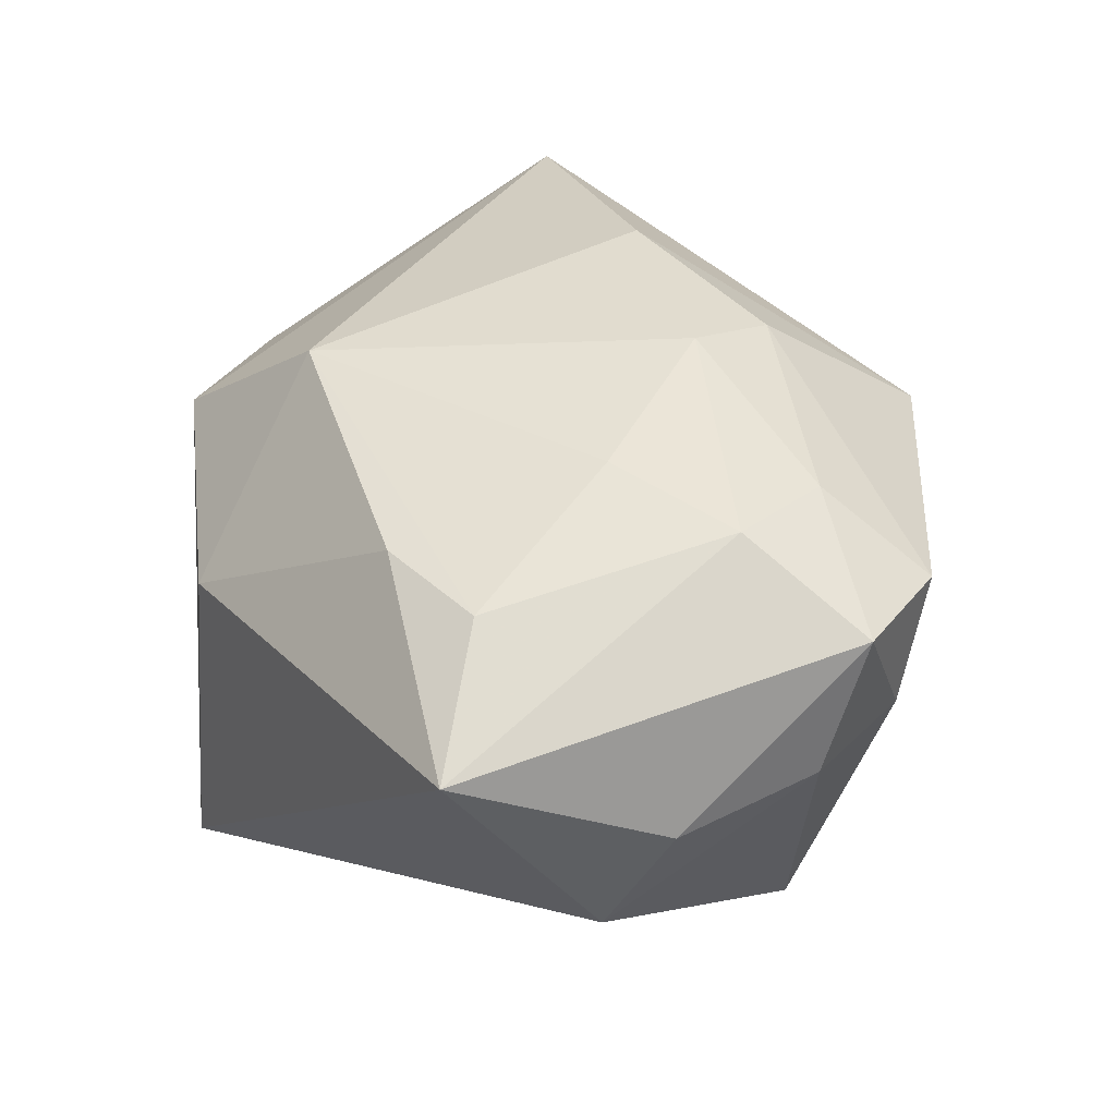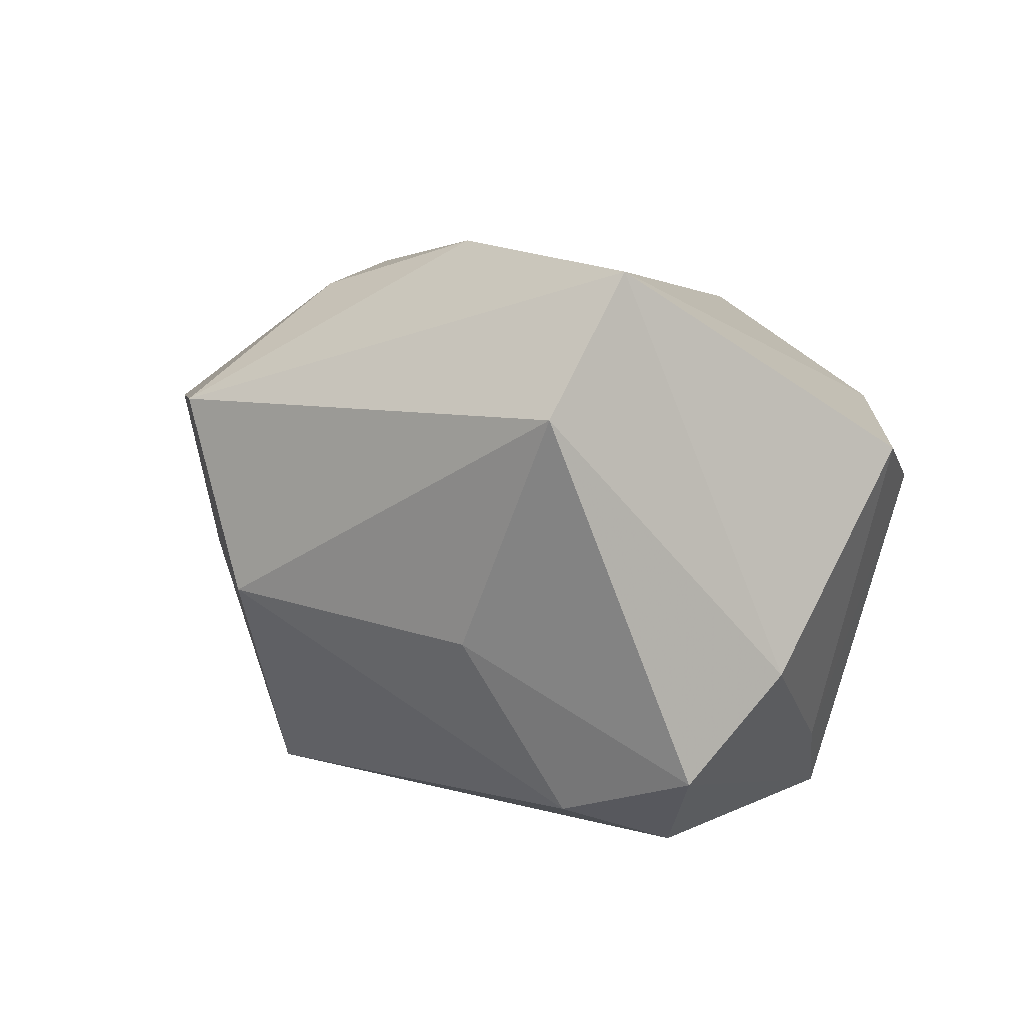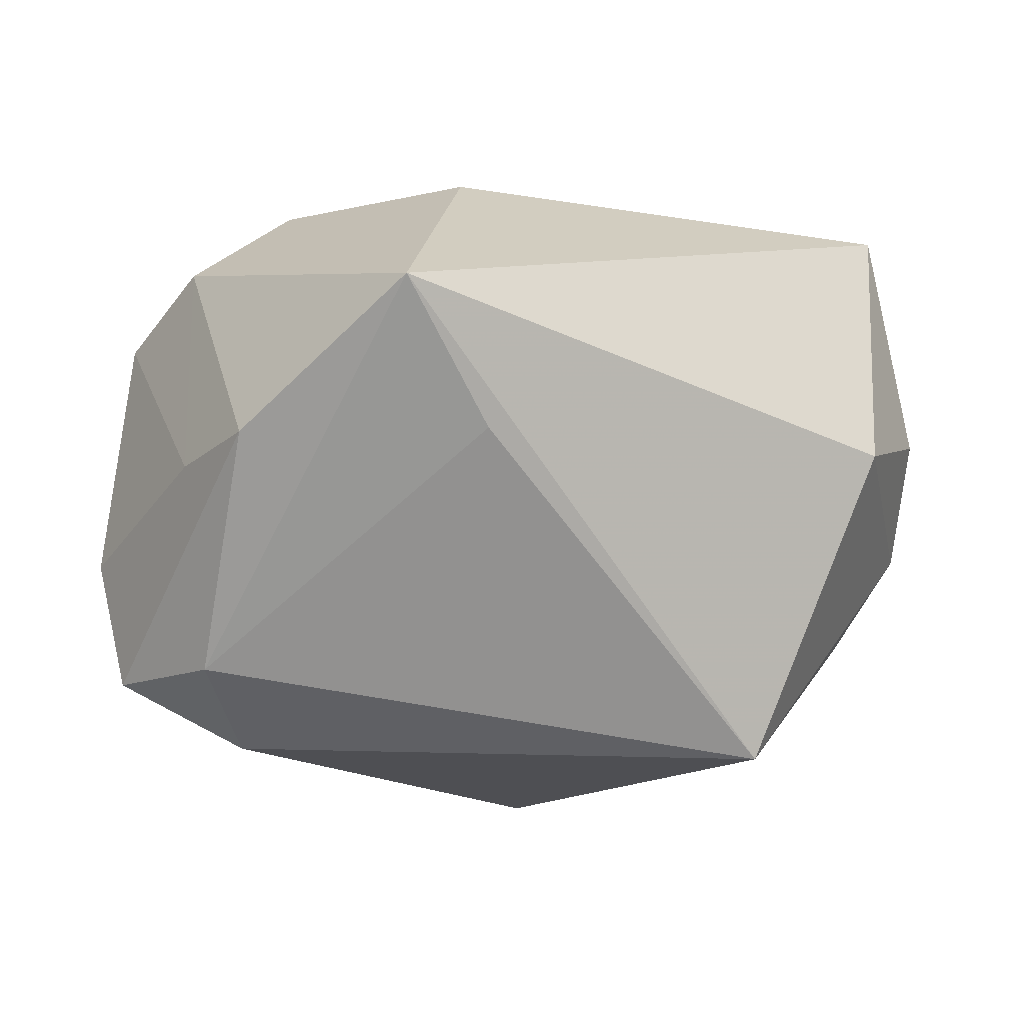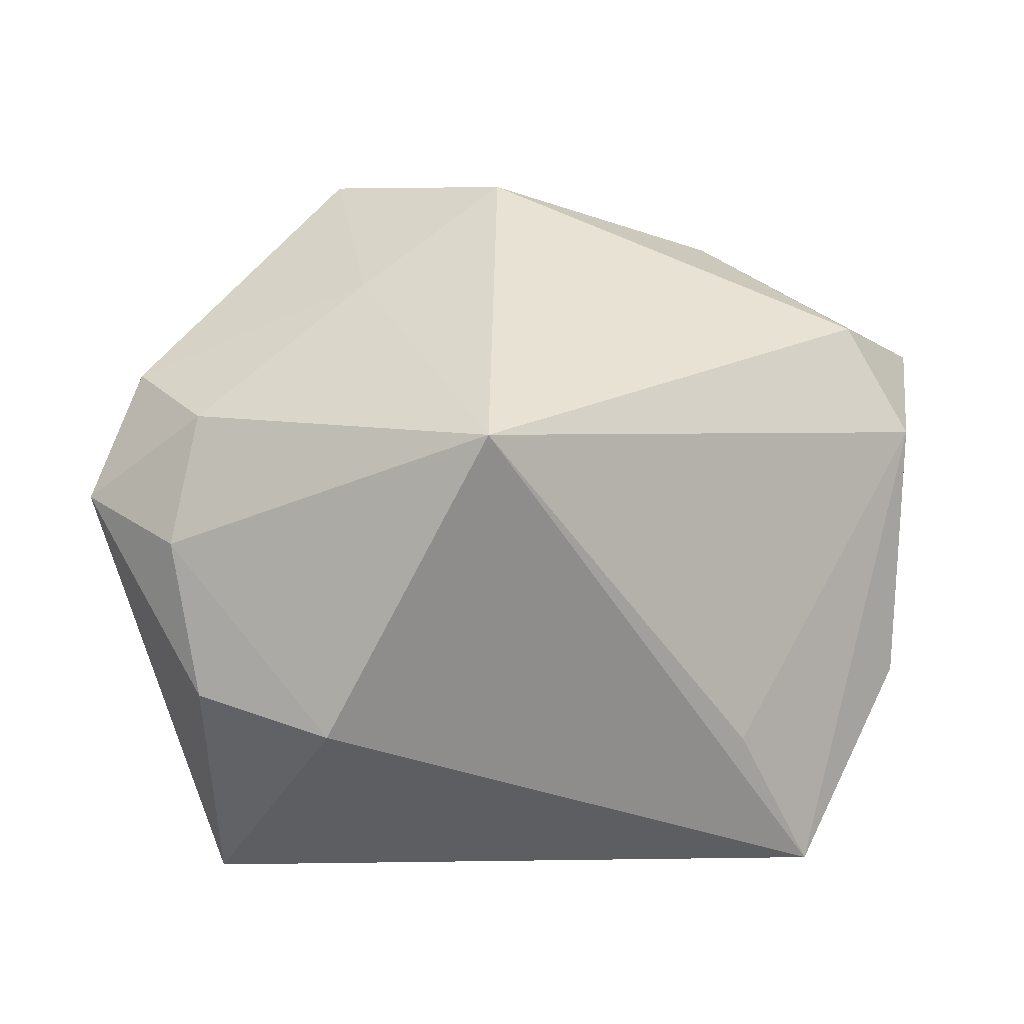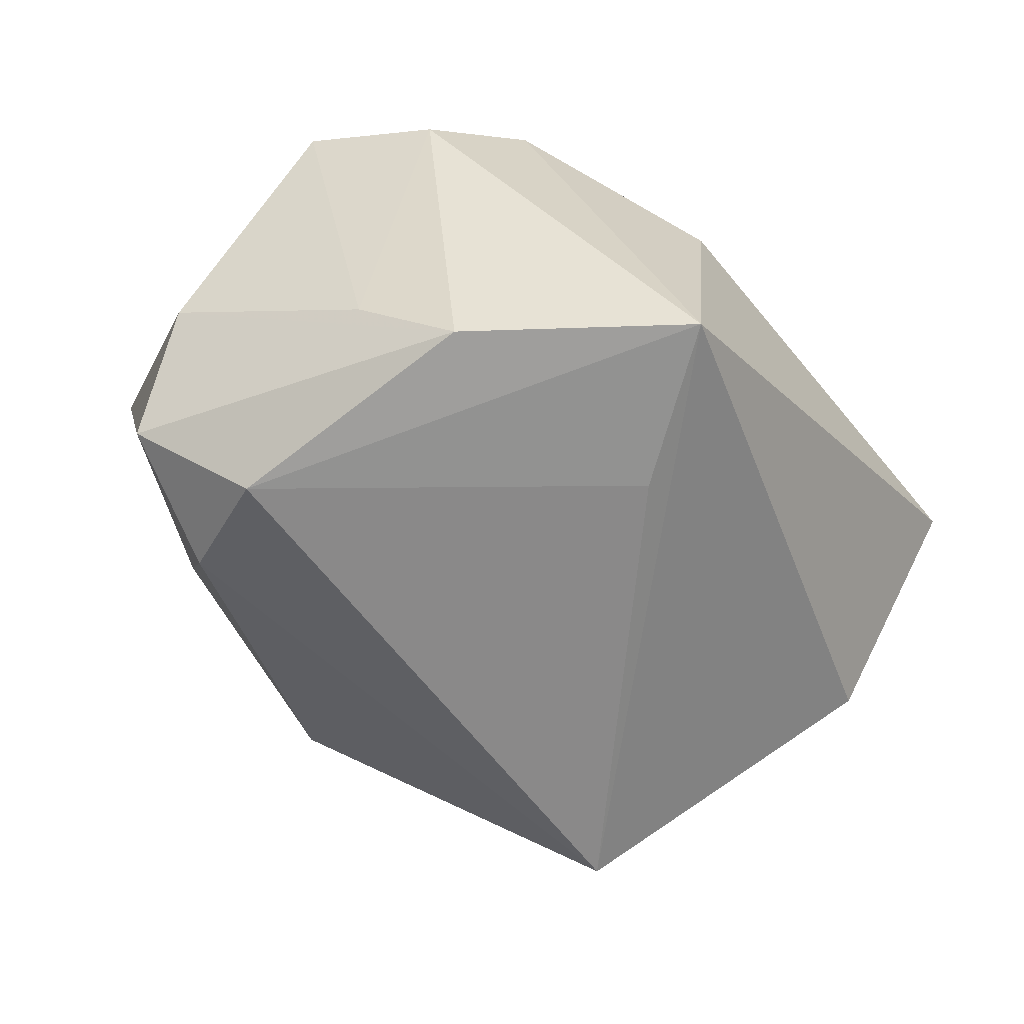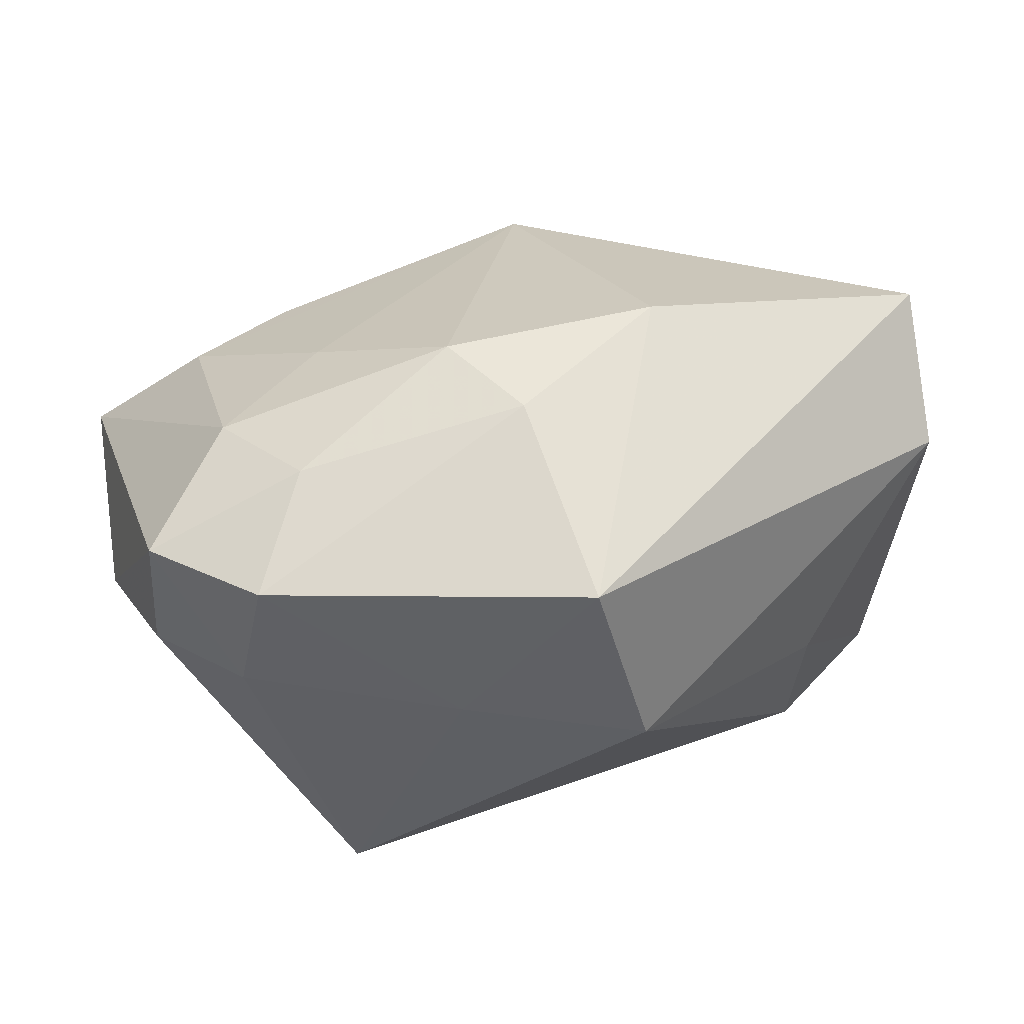
<metadata>
{"format":"obj","ext":"obj","renderer":"f3d","projection":"perspective","resolution":1024,"background":"white","views":[{"elev":31.0,"azim":55.4,"up":"+Z"},{"elev":6.9,"azim":-137.3,"up":"+Z"},{"elev":-66.1,"azim":-9.4,"up":"+Z"},{"elev":4.2,"azim":141.4,"up":"+Y"},{"elev":-63.3,"azim":-51.3,"up":"+Z"},{"elev":32.7,"azim":147.1,"up":"+Z"}]}
</metadata>
<code>
v 0.03578 -0.03455 0.00698
v 0.01459 0.008161 0.02939
v -0.03326 0.02377 0.02869
v -0.03087 0.03157 0.01517
v 0.02388 0.02531 -0.001712
v 0.02708 -0.02524 0.0166
v 0.01526 -0.02691 0.01809
v 0.01518 0.03635 0.01524
v -0.02783 0.009866 -0.02908
v -0.0329 -0.00806 -0.02033
v 0.0352 -0.002173 0.02137
v 0.03245 0.009234 0.02116
v 0.04373 -0.01504 -0.001746
v -0.009305 -0.03437 0.004709
v -0.04273 -0.007395 0.01073
v -0.02745 -0.01582 -0.02755
v -0.02325 0.02092 -0.02472
v 0.04113 0.016 0.01342
v -0.04152 0.009569 -0.01035
v -0.02752 -0.0247 0.01452
v 0.04171 0.0122 0.001347
v -0.03672 -0.019 0.006688
v 0.03714 -0.01828 -0.01424
v -0.03673 0.01778 -0.02061
v 0.0291 0.01098 -0.02908
v 0.00846 0.03577 -0.004232
v 0.04545 -0.0001933 0.0004572
v -0.005223 0.01571 0.03161
v -0.01135 -0.01951 0.0253
v 0.04695 0.003753 0.01385
v -0.01376 -0.03455 -0.02821
v -0.003748 -0.02076 -0.02908
v 0.01231 0.01885 0.027
v -0.01785 0.0297 -0.007592
v 0.02152 -0.006983 0.02383
f 25 9 17
f 17 9 24
f 3 8 4
f 30 1 13
f 25 31 32
f 32 9 25
f 31 9 32
f 16 9 31
f 24 9 16
f 3 15 20
f 5 21 25
f 8 33 18
f 30 21 18
f 18 5 8
f 21 5 18
f 34 17 24
f 24 4 34
f 27 21 30
f 30 13 27
f 25 21 27
f 23 31 25
f 25 27 23
f 23 27 13
f 23 13 1
f 23 1 31
f 24 16 19
f 19 4 24
f 19 15 3
f 3 4 19
f 31 1 14
f 14 20 31
f 31 20 22
f 22 20 15
f 22 16 31
f 26 4 8
f 26 34 4
f 8 5 26
f 17 34 26
f 26 5 25
f 25 17 26
f 15 19 10
f 10 19 16
f 10 22 15
f 16 22 10
f 3 20 29
f 20 14 29
f 11 1 30
f 11 6 1
f 12 18 33
f 33 2 12
f 30 18 12
f 12 11 30
f 2 11 12
f 3 29 28
f 28 29 2
f 28 2 33
f 28 8 3
f 28 33 8
f 1 6 7
f 6 29 7
f 7 14 1
f 7 29 14
f 6 11 35
f 35 11 2
f 35 29 6
f 2 29 35

</code>
